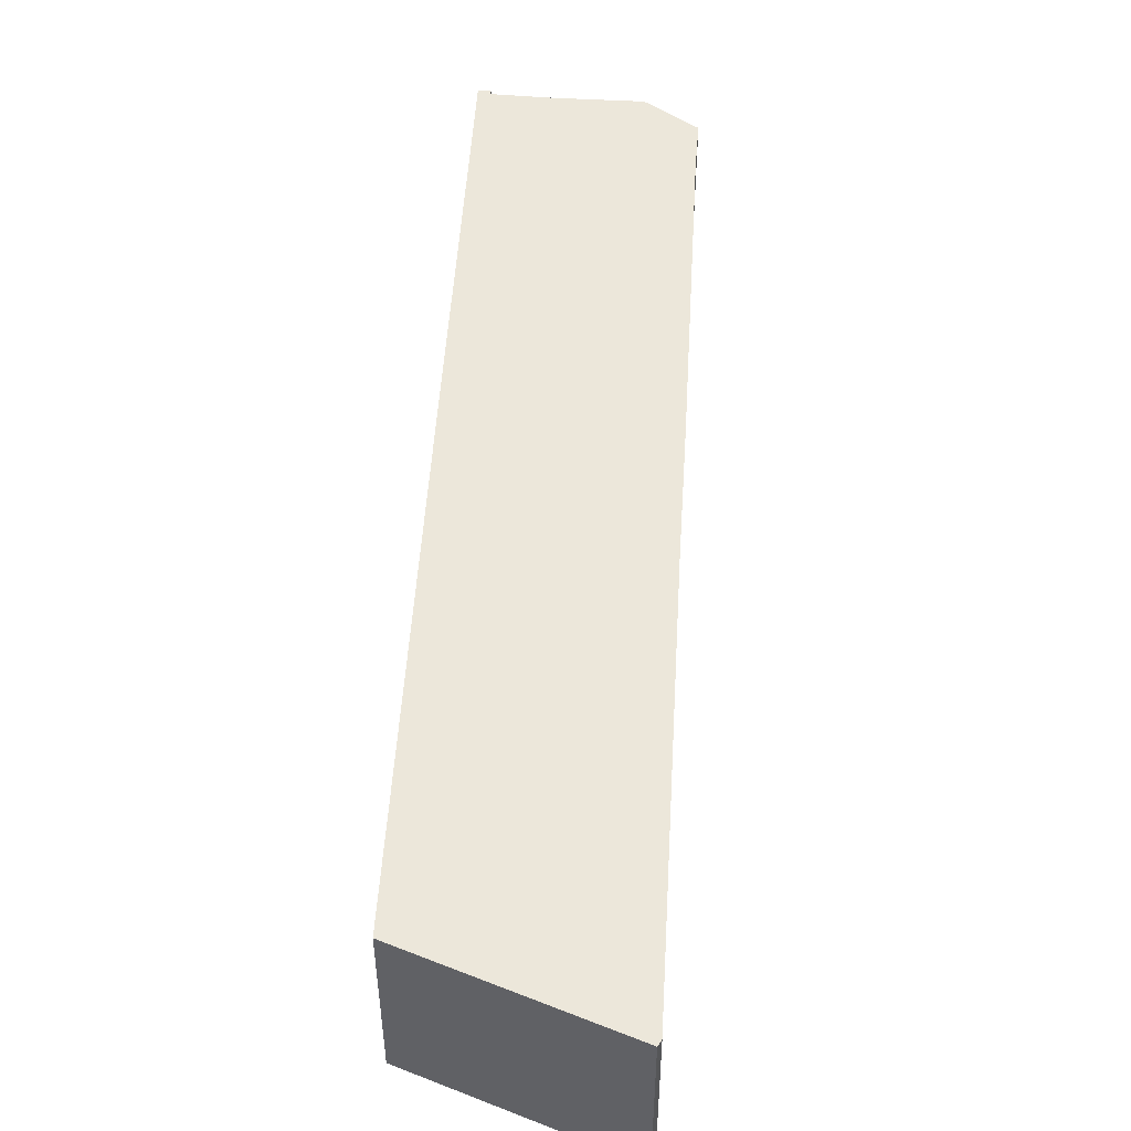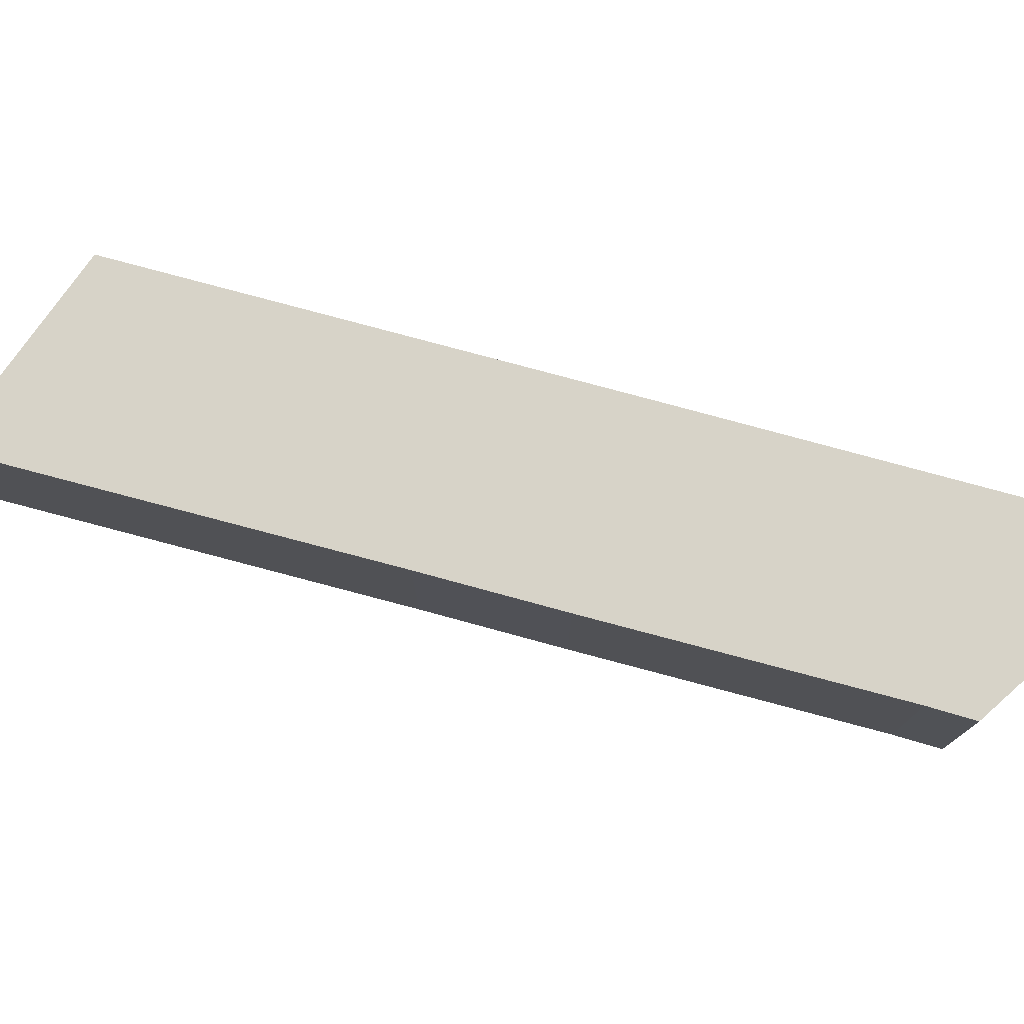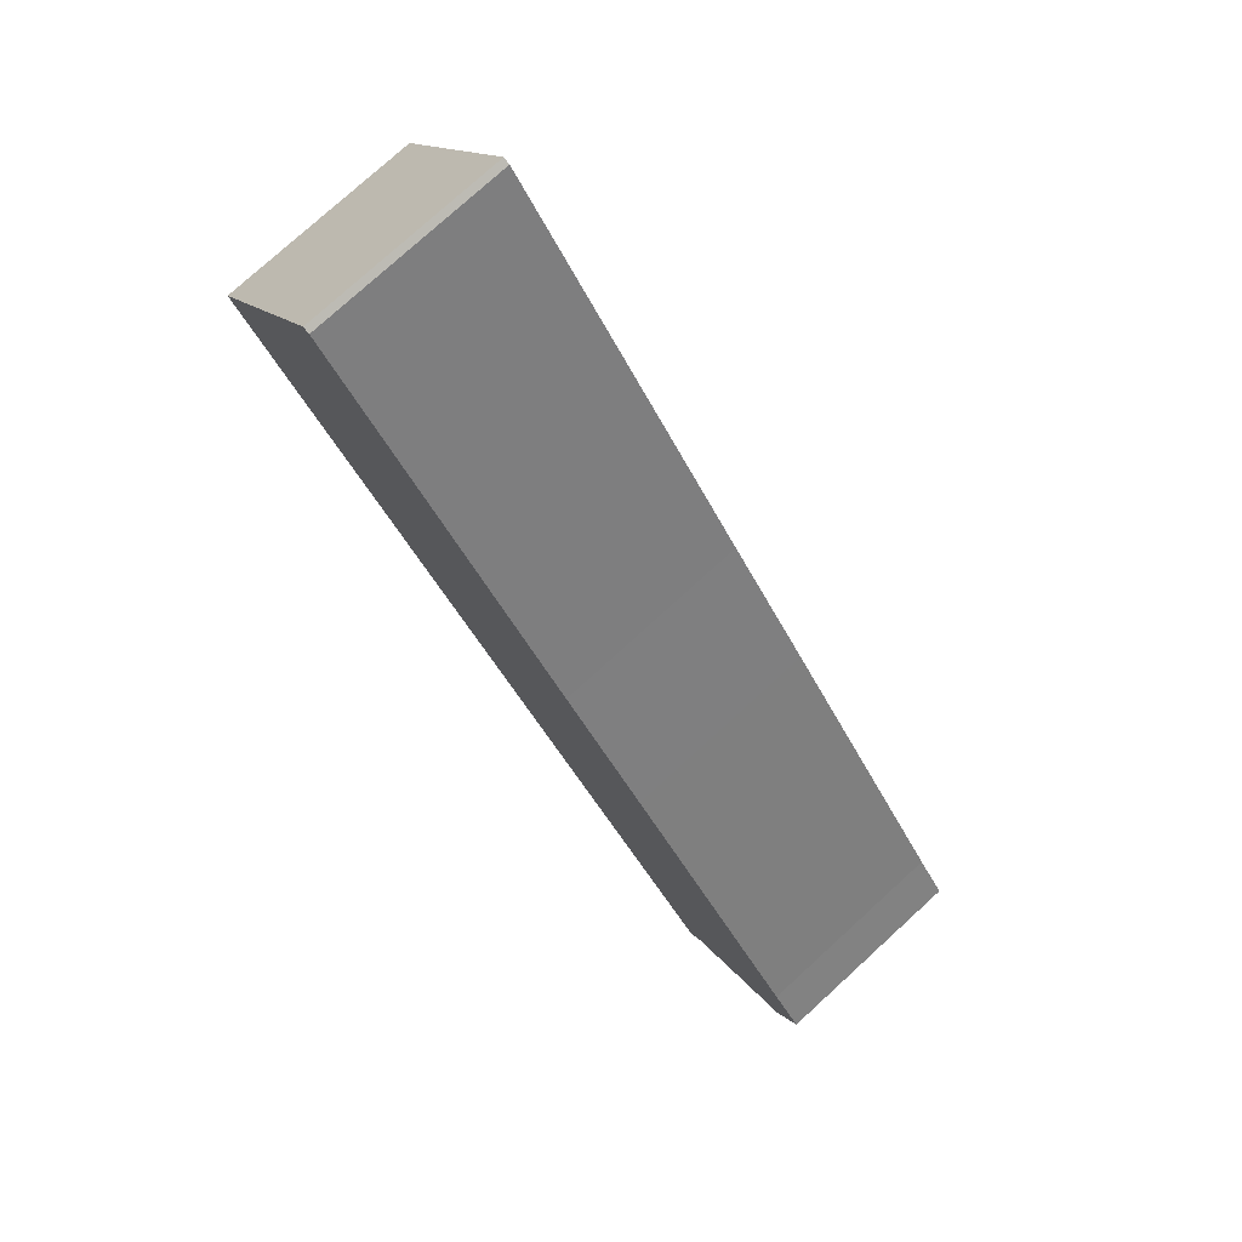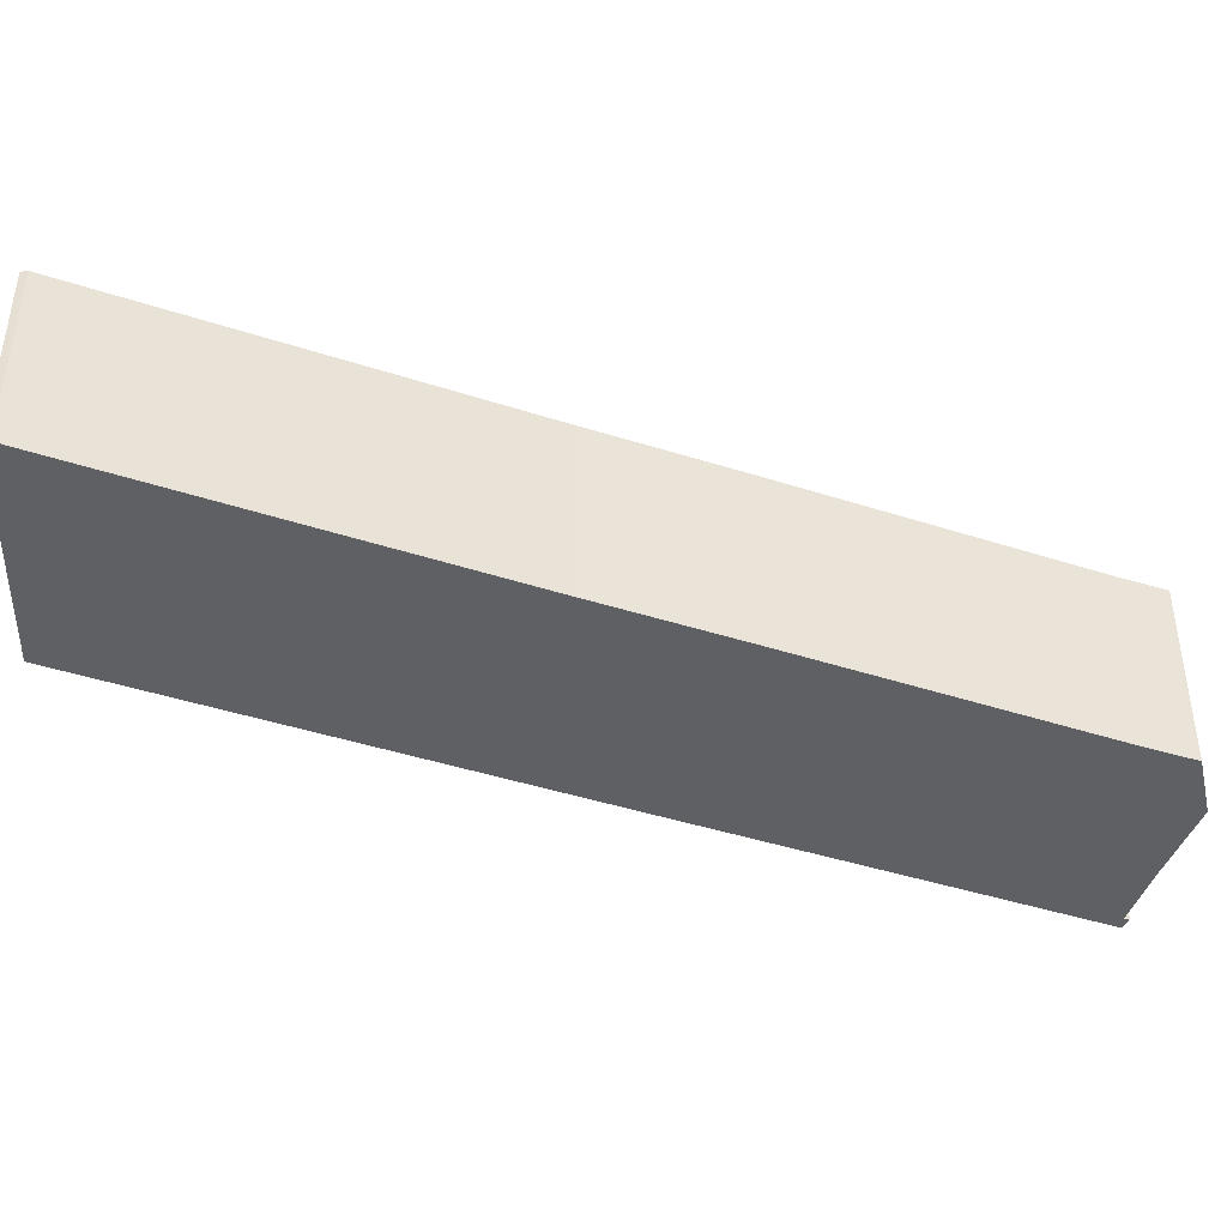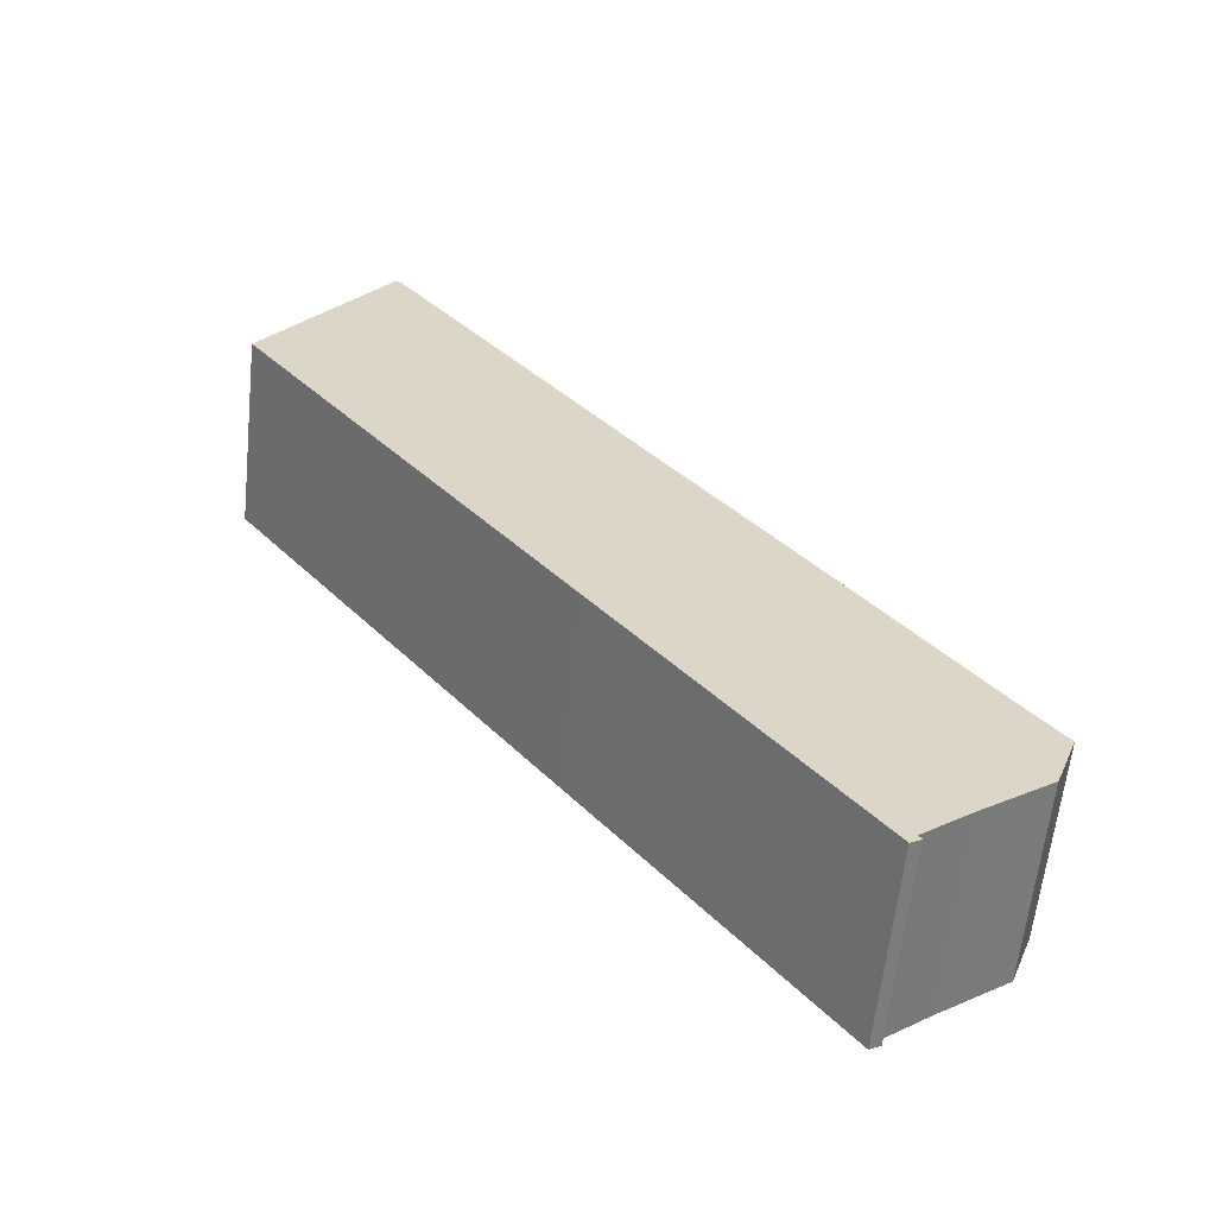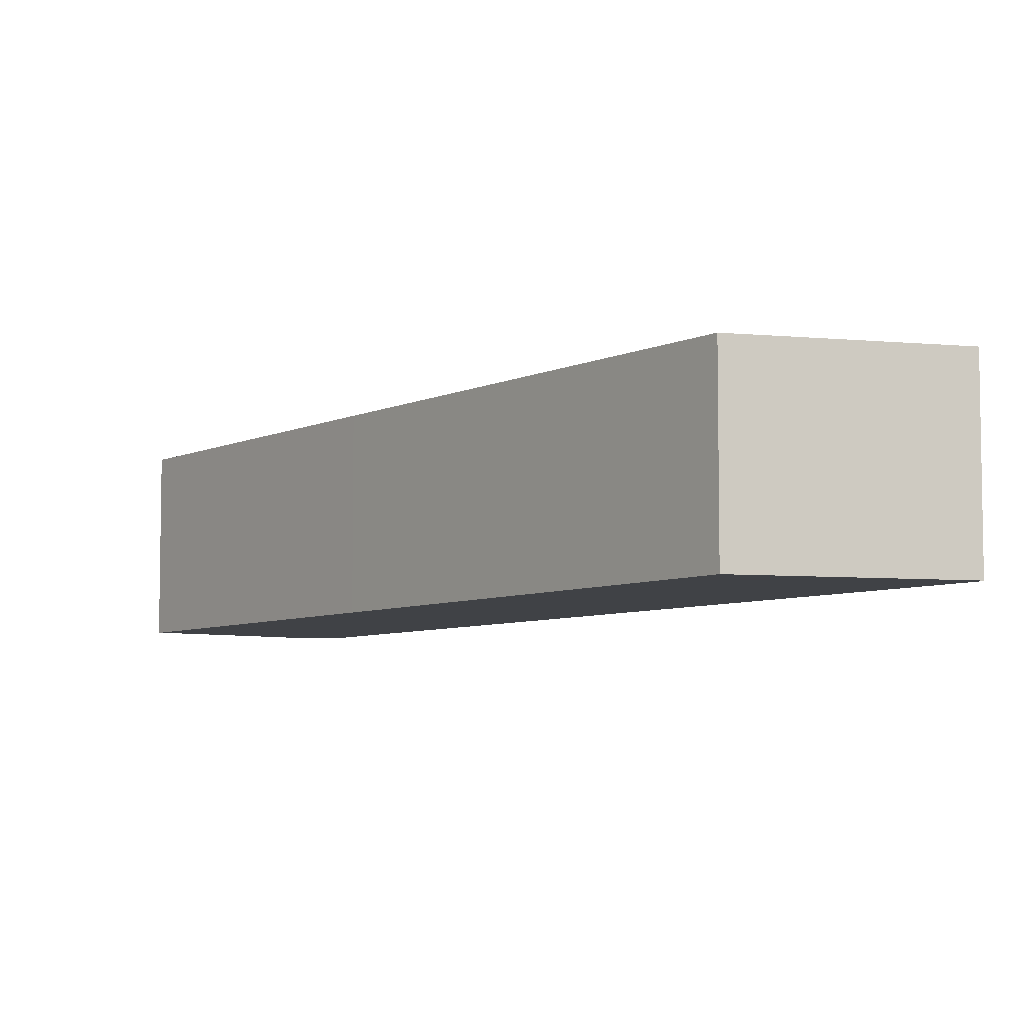
<metadata>
{"format":"obj","ext":"obj","renderer":"f3d","projection":"perspective","resolution":1024,"background":"white","views":[{"elev":51.1,"azim":-33.2,"up":"+Y"},{"elev":76.9,"azim":68.5,"up":"+Y"},{"elev":77.0,"azim":47.6,"up":"+Z"},{"elev":-44.3,"azim":32.8,"up":"+Y"},{"elev":-60.4,"azim":-6.0,"up":"+Z"},{"elev":-6.3,"azim":-72.4,"up":"+Y"}]}
</metadata>
<code>
v  24.3 6.747 -23.09
v  21.84 6.747 -24.91
v  25.07 6.747 -21
v  4.63 6.747 6.587
v  0 6.747 4.131e-16
v  4.41 6.747 6.683
v  13.87 6.747 -5.958
v  11.4 6.747 -15.3
v  17.08 6.747 -10.25
v  23.96 6.747 -19.59
v  19.86 6.747 -26.6
v  20.15 6.747 -26.25
v  20.21 6.747 -26.34
v  20.27 6.747 -26.42
v  19.89 6.747 -26.63
v  20.27 1.618e-15 -26.42
v  19.89 1.631e-15 -26.63
v  24.3 1.414e-15 -23.09
v  21.84 1.525e-15 -24.91
v  20.15 1.608e-15 -26.25
v  19.86 1.629e-15 -26.6
v  11.4 9.372e-16 -15.3
v  0 0 0
v  4.41 -4.092e-16 6.683
v  4.63 -4.033e-16 6.587
v  13.87 3.648e-16 -5.958
v  17.08 6.279e-16 -10.25
v  23.96 1.199e-15 -19.59
v  25.07 1.286e-15 -21
v  20.21 1.613e-15 -26.34
g defaultobject
f 1 2 3
f 4 5 6
f 5 4 7
f 5 7 8
f 8 7 9
f 8 9 10
f 8 10 11
f 11 10 12
f 12 10 3
f 12 3 2
f 11 12 13
f 11 13 14
f 11 14 15
f 16 15 14
f 15 16 17
f 18 2 1
f 2 18 19
f 19 12 2
f 12 19 20
f 17 11 15
f 11 17 8
f 8 17 21
f 8 21 22
f 8 22 5
f 5 22 23
f 23 6 5
f 6 23 24
f 24 4 6
f 4 24 25
f 25 7 4
f 7 25 26
f 7 26 9
f 9 26 27
f 9 27 10
f 10 27 28
f 28 3 10
f 3 28 29
f 13 16 14
f 16 13 12
f 16 12 30
f 30 12 20
f 29 1 3
f 1 29 18
f 29 19 18
f 19 29 28
f 19 28 20
f 20 28 21
f 21 28 22
f 22 28 27
f 22 27 26
f 22 26 23
f 23 26 25
f 23 25 24
f 30 17 16
f 17 30 20
f 17 20 21

</code>
